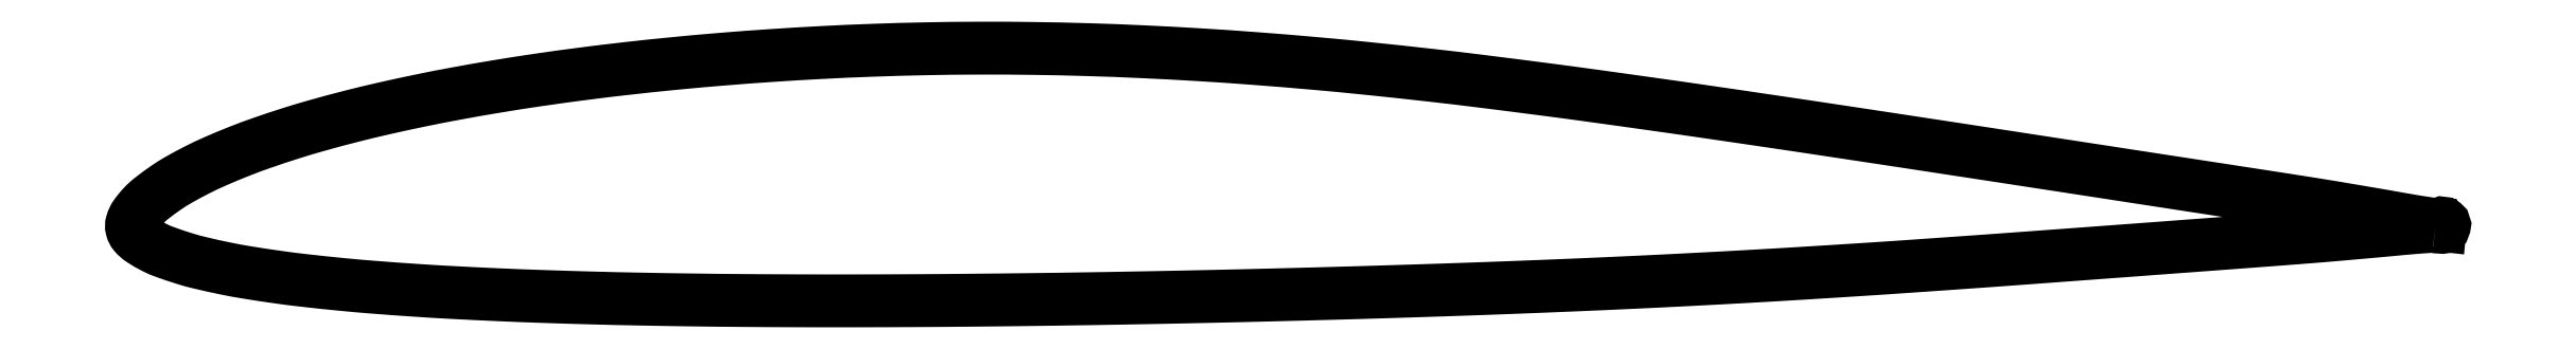
<metadata>
{"format":"dxf","ext":"dxf","renderer":"ezdxf+matplotlib","layout":"modelspace","background":"white","min_lineweight":24,"dpi":150}
</metadata>
<code>
0
SECTION
2
ENTITIES
0
POLYLINE
8
0
66
     1
10
0
20
0
30
0
70
     3
0
VERTEX
8
0
10
0.9964
20
0.00045
30
0
42
-0.001813
0
VERTEX
8
0
10
0.9894
20
0.001501
30
0
42
-0.003798
70
     1
0
VERTEX
8
0
10
0.9861
20
0.00204
30
0
42
-0.00222
0
VERTEX
8
0
10
0.978
20
0.003445
30
0
42
0.001542
70
     1
0
VERTEX
8
0
10
0.97
20
0.00485
30
0
42
0.000571
0
VERTEX
8
0
10
0.9546
20
0.007475
30
0
42
0.001485
70
     1
0
VERTEX
8
0
10
0.9486
20
0.00846
30
0
42
0.00126
0
VERTEX
8
0
10
0.9376
20
0.01024
30
0
42
0.000906
70
     1
0
VERTEX
8
0
10
0.9221
20
0.01264
30
0
42
2.6e-05
0
VERTEX
8
0
10
0.9065
20
0.01506
30
0
42
-6.4e-05
70
     1
0
VERTEX
8
0
10
0.8908
20
0.01747
30
0
42
-2e-06
0
VERTEX
8
0
10
0.8729
20
0.02022
30
0
42
7e-06
70
     1
0
VERTEX
8
0
10
0.8551
20
0.02297
30
0
42
2.2e-05
0
VERTEX
8
0
10
0.842
20
0.02499
30
0
42
1.1e-05
70
     1
0
VERTEX
8
0
10
0.8156
20
0.02905
30
0
42
0.000177
0
VERTEX
8
0
10
0.8044
20
0.03077
30
0
42
6.3e-05
70
     1
0
VERTEX
8
0
10
0.7729
20
0.03559
30
0
42
0.000319
0
VERTEX
8
0
10
0.7574
20
0.03795
30
0
42
0.000166
70
     1
0
VERTEX
8
0
10
0.7277
20
0.04245
30
0
42
0.000729
0
VERTEX
8
0
10
0.7111
20
0.04493
30
0
42
0.000396
70
     1
0
VERTEX
8
0
10
0.6805
20
0.04943
30
0
42
0.001212
0
VERTEX
8
0
10
0.6628
20
0.05198
30
0
42
0.000701
70
     1
0
VERTEX
8
0
10
0.6321
20
0.05628
30
0
42
0.00197
0
VERTEX
8
0
10
0.6119
20
0.059
30
0
42
0.001381
70
     1
0
VERTEX
8
0
10
0.5831
20
0.06268
30
0
42
0.003093
0
VERTEX
8
0
10
0.5618
20
0.0652
30
0
42
0.002366
70
     1
0
VERTEX
8
0
10
0.534
20
0.0682
30
0
42
0.003621
0
VERTEX
8
0
10
0.5116
20
0.07033
30
0
42
0.003049
70
     1
0
VERTEX
8
0
10
0.4851
20
0.07251
30
0
42
0.003851
0
VERTEX
8
0
10
0.462
20
0.07408
30
0
42
0.00353
70
     1
0
VERTEX
8
0
10
0.4368
20
0.07543
30
0
42
0.004134
0
VERTEX
8
0
10
0.4134
20
0.07632
30
0
42
0.004017
70
     1
0
VERTEX
8
0
10
0.3894
20
0.07684
30
0
42
0.004225
0
VERTEX
8
0
10
0.366
20
0.07696
30
0
42
0.004318
70
     1
0
VERTEX
8
0
10
0.3431
20
0.07669
30
0
42
0.003947
0
VERTEX
8
0
10
0.3201
20
0.07604
30
0
42
0.004142
70
     1
0
VERTEX
8
0
10
0.2982
20
0.07506
30
0
42
0.003621
0
VERTEX
8
0
10
0.2761
20
0.07373
30
0
42
0.003797
70
     1
0
VERTEX
8
0
10
0.2551
20
0.07215
30
0
42
0.003708
0
VERTEX
8
0
10
0.2344
20
0.07028
30
0
42
0.003803
70
     1
0
VERTEX
8
0
10
0.2142
20
0.06815
30
0
42
0.004163
0
VERTEX
8
0
10
0.1952
20
0.06585
30
0
42
0.004051
70
     1
0
VERTEX
8
0
10
0.1758
20
0.06317
30
0
42
0.004698
0
VERTEX
8
0
10
0.1585
20
0.06046
30
0
42
0.004534
70
     1
0
VERTEX
8
0
10
0.1405
20
0.05732
30
0
42
0.005441
0
VERTEX
8
0
10
0.1251
20
0.0543
30
0
42
0.005059
70
     1
0
VERTEX
8
0
10
0.1086
20
0.05071
30
0
42
0.006463
0
VERTEX
8
0
10
0.09484
20
0.04738
30
0
42
0.006098
70
     1
0
VERTEX
8
0
10
0.08035
20
0.04349
30
0
42
0.008157
0
VERTEX
8
0
10
0.06876
20
0.04002
30
0
42
0.007369
70
     1
0
VERTEX
8
0
10
0.05605
20
0.03578
30
0
42
0.01026
0
VERTEX
8
0
10
0.04645
20
0.0322
30
0
42
0.009193
70
     1
0
VERTEX
8
0
10
0.03589
20
0.02778
30
0
42
0.01416
0
VERTEX
8
0
10
0.0285
20
0.02427
30
0
42
0.01205
70
     1
0
VERTEX
8
0
10
0.02003
20
0.0197
30
0
42
0.02111
0
VERTEX
8
0
10
0.01515
20
0.01663
30
0
42
0.015
70
     1
0
VERTEX
8
0
10
0.00862
20
0.01183
30
0
42
0.03786
0
VERTEX
8
0
10
0.005069
20
0.008591
30
0
42
0.03503
70
     1
0
VERTEX
8
0
10
0.00178
20
0.00457
30
0
42
0.08531
0
VERTEX
8
0
10
0.000182
20
0.001221
30
0
42
0.1298
70
     1
0
VERTEX
8
0
10
0.00014
20
-0.00124
30
0
42
0.1157
0
VERTEX
8
0
10
0.001318
20
-0.003548
30
0
42
0.07308
70
     1
0
VERTEX
8
0
10
0.00437
20
-0.00624
30
0
42
0.02549
0
VERTEX
8
0
10
0.009725
20
-0.009348
30
0
42
0.03183
70
     1
0
VERTEX
8
0
10
0.01427
20
-0.01133
30
0
42
0.01152
0
VERTEX
8
0
10
0.02312
20
-0.01431
30
0
42
0.01668
70
     1
0
VERTEX
8
0
10
0.02935
20
-0.01602
30
0
42
0.0079
0
VERTEX
8
0
10
0.04067
20
-0.01854
30
0
42
0.01022
70
     1
0
VERTEX
8
0
10
0.04949
20
-0.02017
30
0
42
0.005486
0
VERTEX
8
0
10
0.06335
20
-0.02228
30
0
42
0.006822
70
     1
0
VERTEX
8
0
10
0.07454
20
-0.02371
30
0
42
0.003891
0
VERTEX
8
0
10
0.09082
20
-0.02543
30
0
42
0.004711
70
     1
0
VERTEX
8
0
10
0.1043
20
-0.02662
30
0
42
0.002871
0
VERTEX
8
0
10
0.123
20
-0.02799
30
0
42
0.003502
70
     1
0
VERTEX
8
0
10
0.1384
20
-0.02892
30
0
42
0.002194
0
VERTEX
8
0
10
0.1591
20
-0.02993
30
0
42
0.002579
70
     1
0
VERTEX
8
0
10
0.1767
20
-0.03062
30
0
42
0.001671
0
VERTEX
8
0
10
0.1996
20
-0.03132
30
0
42
0.002014
70
     1
0
VERTEX
8
0
10
0.2186
20
-0.03177
30
0
42
0.001353
0
VERTEX
8
0
10
0.243
20
-0.03218
30
0
42
0.001587
70
     1
0
VERTEX
8
0
10
0.2637
20
-0.0324
30
0
42
0.001067
0
VERTEX
8
0
10
0.2894
20
-0.03254
30
0
42
0.001236
70
     1
0
VERTEX
8
0
10
0.3116
20
-0.03256
30
0
42
0.0009
0
VERTEX
8
0
10
0.3384
20
-0.03247
30
0
42
0.001042
70
     1
0
VERTEX
8
0
10
0.3616
20
-0.0323
30
0
42
0.000807
0
VERTEX
8
0
10
0.3884
20
-0.03201
30
0
42
0.000872
70
     1
0
VERTEX
8
0
10
0.4132
20
-0.03165
30
0
42
0.000732
0
VERTEX
8
0
10
0.4404
20
-0.03117
30
0
42
0.000785
70
     1
0
VERTEX
8
0
10
0.4658
20
-0.03065
30
0
42
0.000738
0
VERTEX
8
0
10
0.4915
20
-0.03004
30
0
42
0.000695
70
     1
0
VERTEX
8
0
10
0.5188
20
-0.02932
30
0
42
0.000802
0
VERTEX
8
0
10
0.544
20
-0.02858
30
0
42
0.000734
70
     1
0
VERTEX
8
0
10
0.5715
20
-0.02768
30
0
42
0.001034
0
VERTEX
8
0
10
0.596
20
-0.0268
30
0
42
0.000925
70
     1
0
VERTEX
8
0
10
0.6234
20
-0.0257
30
0
42
0.001219
0
VERTEX
8
0
10
0.6487
20
-0.02457
30
0
42
0.001232
70
     1
0
VERTEX
8
0
10
0.6738
20
-0.02334
30
0
42
0.001161
0
VERTEX
8
0
10
0.6995
20
-0.02195
30
0
42
0.001299
70
     1
0
VERTEX
8
0
10
0.7224
20
-0.0206
30
0
42
0.000797
0
VERTEX
8
0
10
0.7498
20
-0.01887
30
0
42
0.001149
70
     1
0
VERTEX
8
0
10
0.7687
20
-0.0176
30
0
42
0.000391
0
VERTEX
8
0
10
0.7968
20
-0.01563
30
0
42
0.000708
70
     1
0
VERTEX
8
0
10
0.8123
20
-0.01451
30
0
42
5e-05
0
VERTEX
8
0
10
0.8397
20
-0.01249
30
0
42
0.000106
70
     1
0
VERTEX
8
0
10
0.8525
20
-0.01153
30
0
42
1.1e-05
0
VERTEX
8
0
10
0.8715
20
-0.01012
30
0
42
1.2e-05
70
     1
0
VERTEX
8
0
10
0.8889
20
-0.00882
30
0
42
7.7e-05
0
VERTEX
8
0
10
0.899
20
-0.008069
30
0
42
3.5e-05
70
     1
0
VERTEX
8
0
10
0.9208
20
-0.00643
30
0
42
0.000798
0
VERTEX
8
0
10
0.9372
20
-0.005174
30
0
42
0.001237
70
     1
0
VERTEX
8
0
10
0.9478
20
-0.00432
30
0
42
0.001149
0
VERTEX
8
0
10
0.9532
20
-0.003861
30
0
42
0.000377
70
     1
0
VERTEX
8
0
10
0.9696
20
-0.00241
30
0
42
0.001167
0
VERTEX
8
0
10
0.9778
20
-0.00166
30
0
42
-0.001755
70
     1
0
VERTEX
8
0
10
0.9859
20
-0.00091
30
0
42
-0.004034
0
VERTEX
8
0
10
0.9891
20
-0.000658
30
0
42
-0.001749
70
     1
0
VERTEX
8
0
10
0.9964
20
-0.00016
30
0
42
-0.01037
0
VERTEX
8
0
10
0.9982
20
-8e-05
30
0
42
0.7405
70
     1
0
VERTEX
8
0
10
1
20
0
30
0
42
1.136
0
VERTEX
8
0
10
0.9982
20
0.000225
30
0
42
-0.01078
70
     1
0
SEQEND
8
0
0
ENDSEC
0
EOF

</code>
